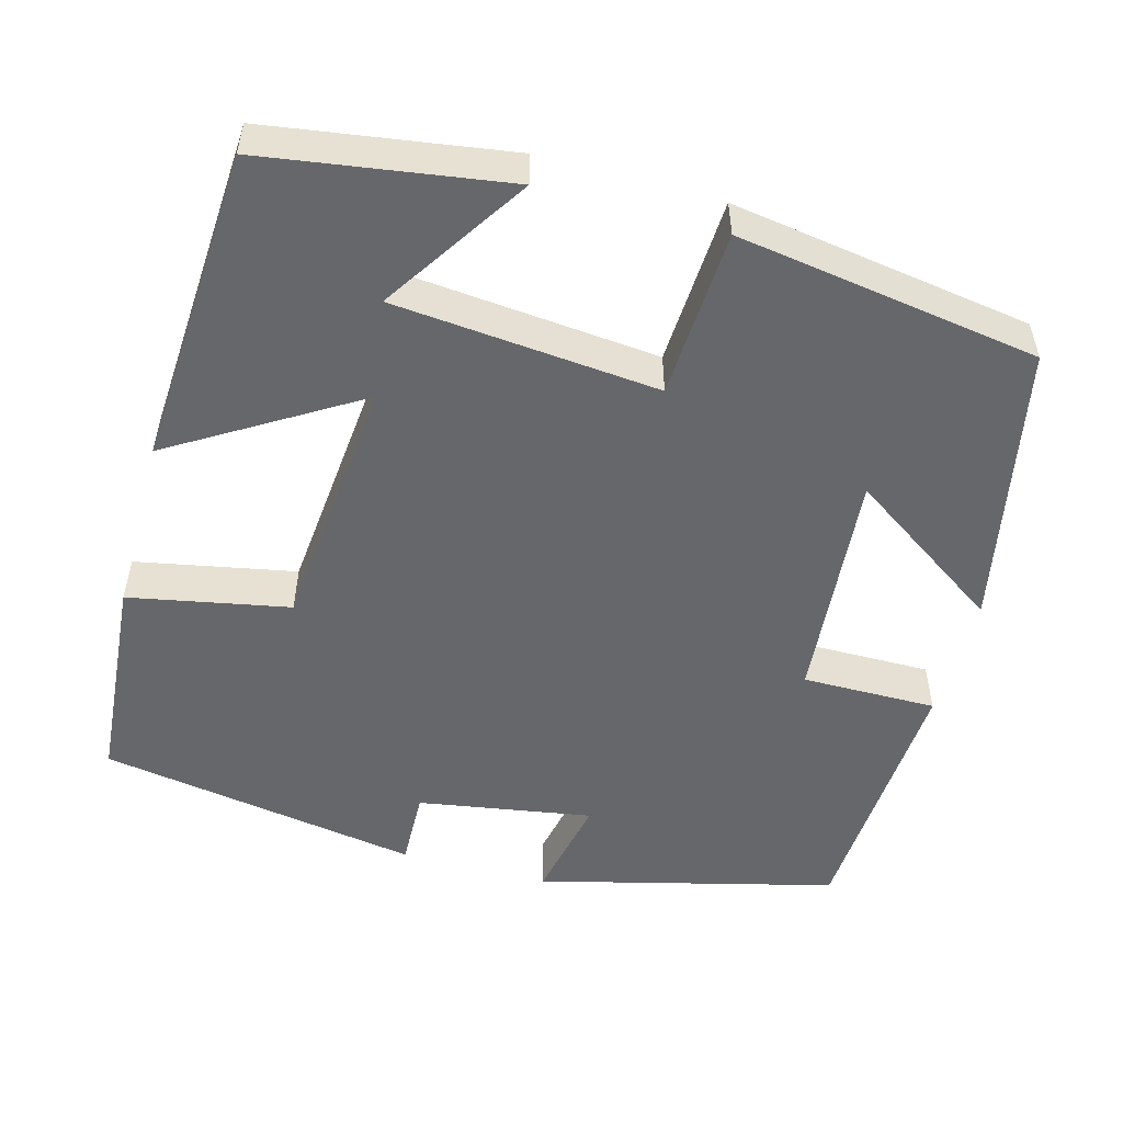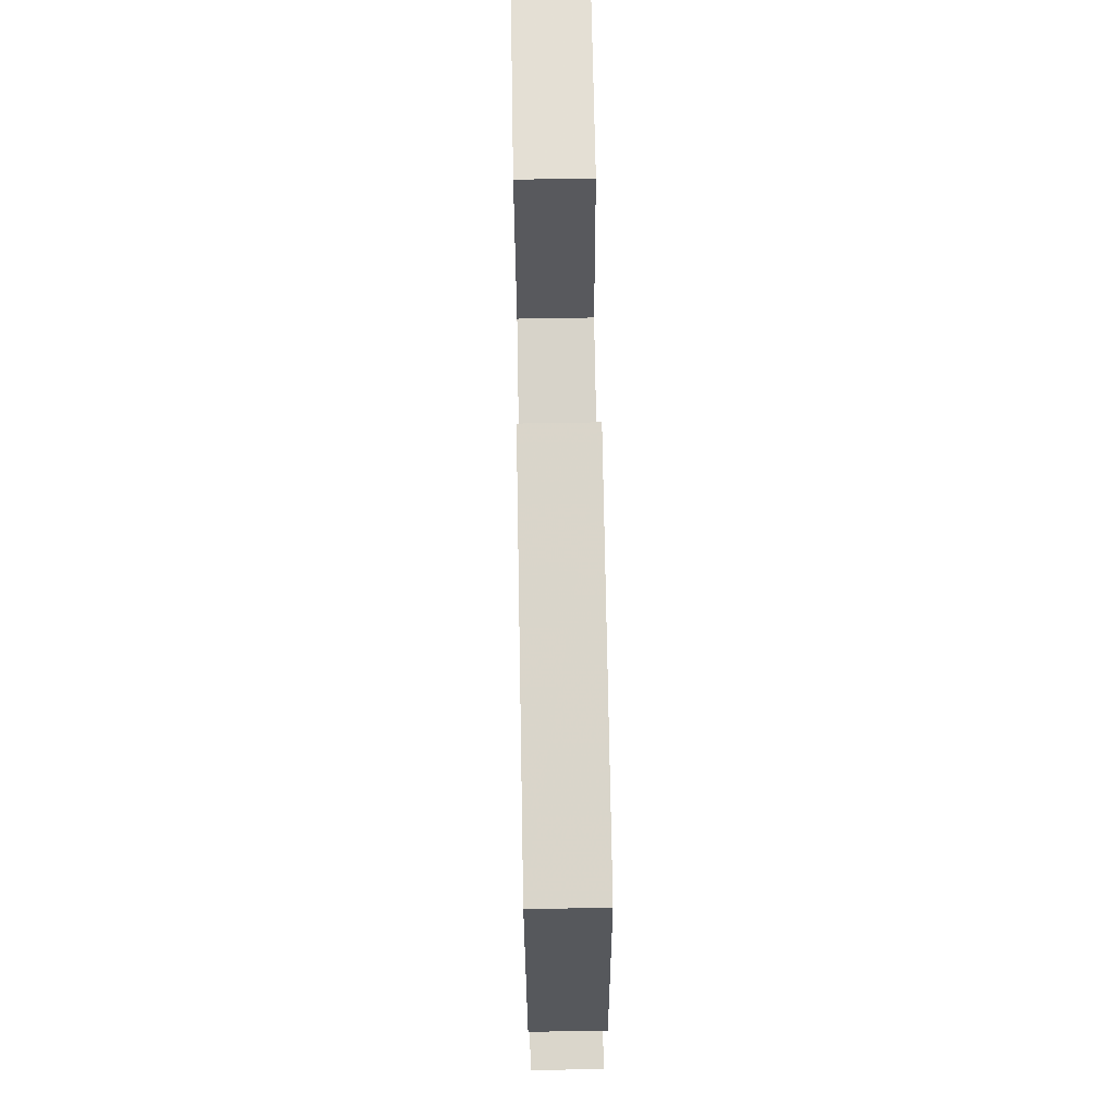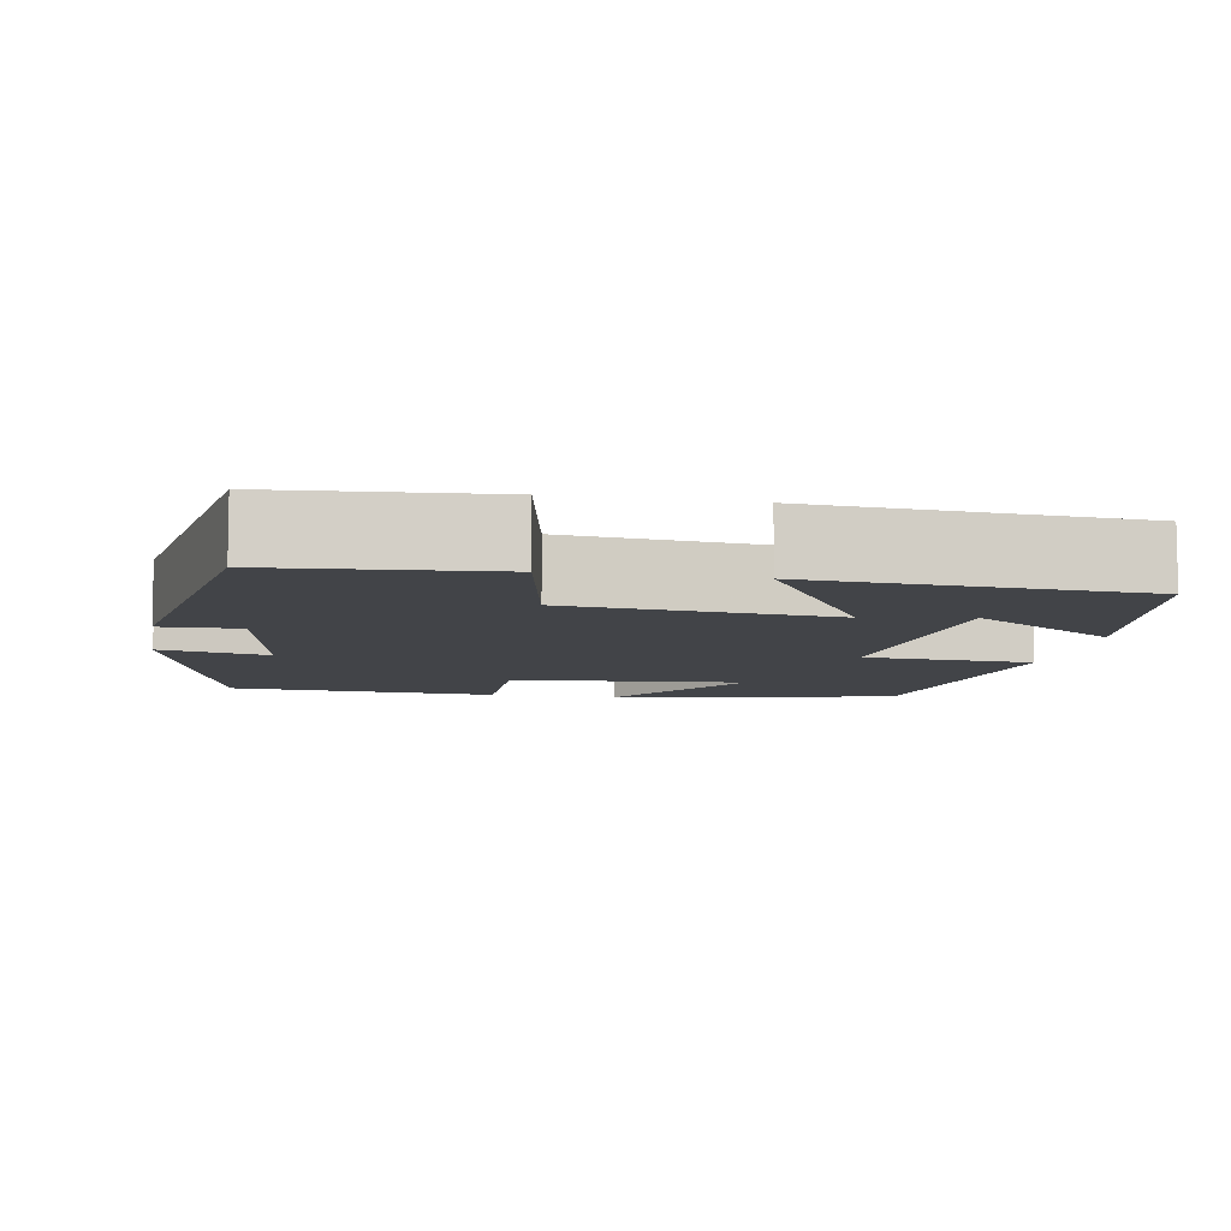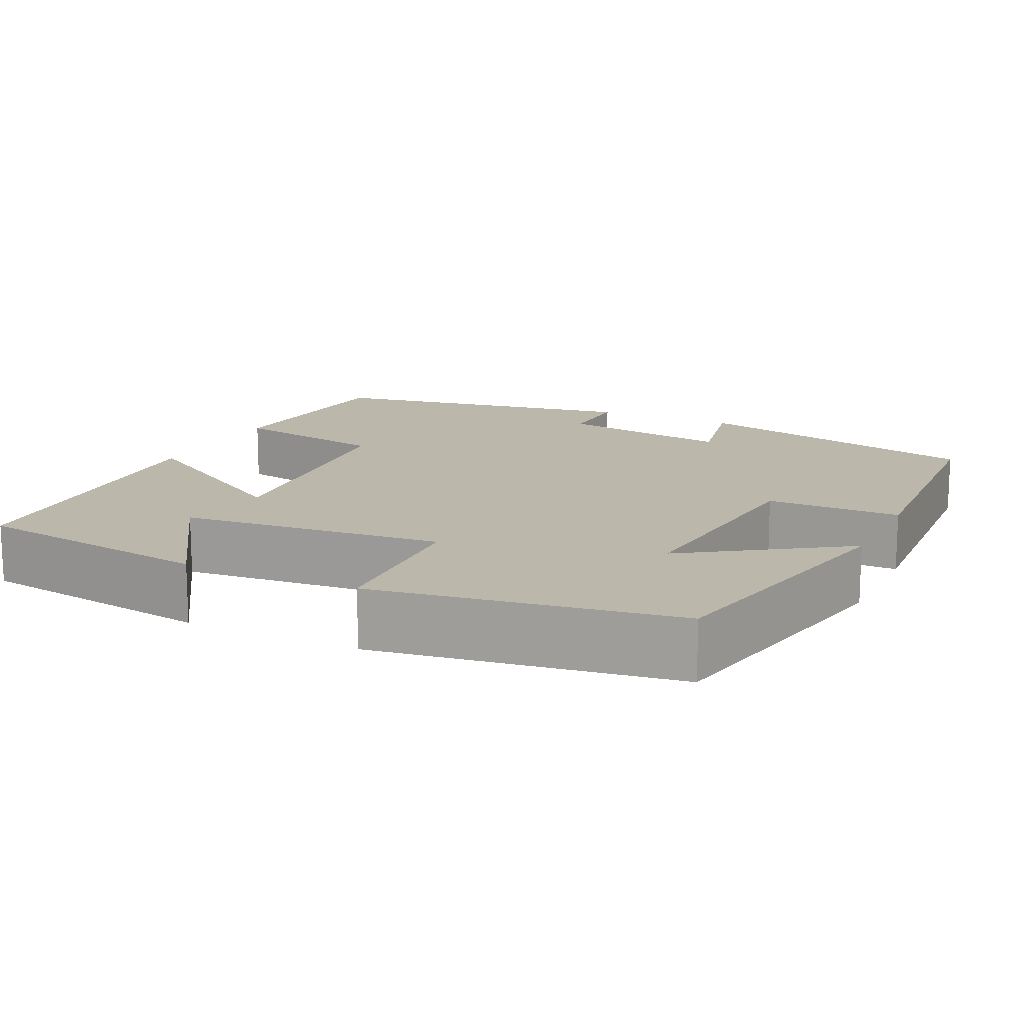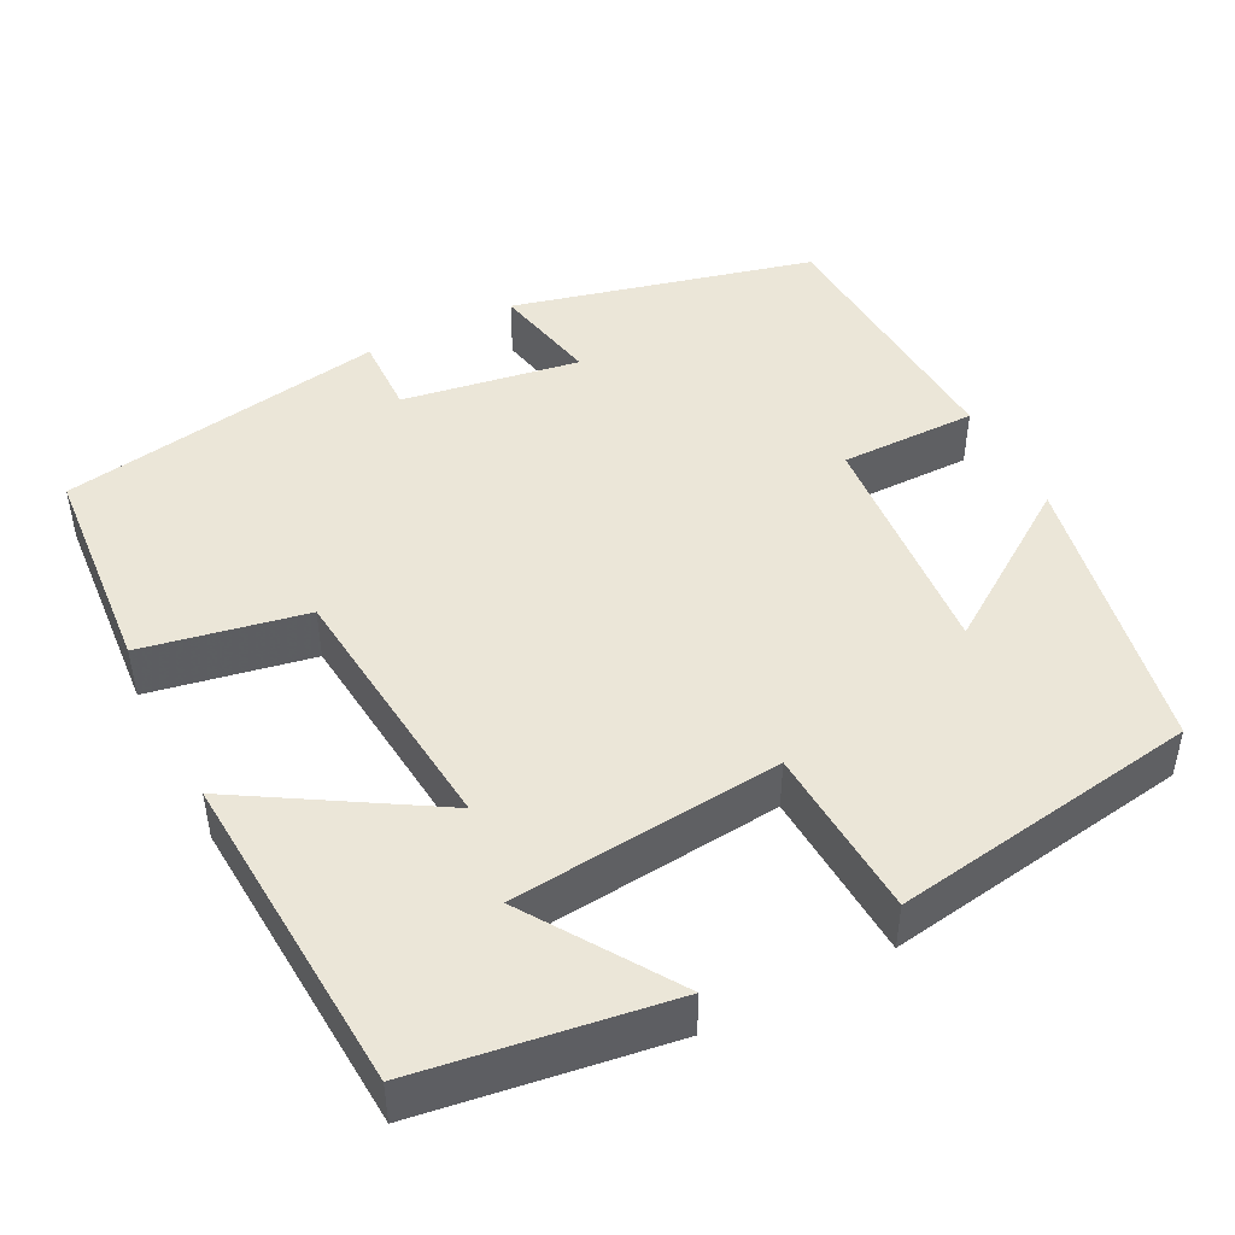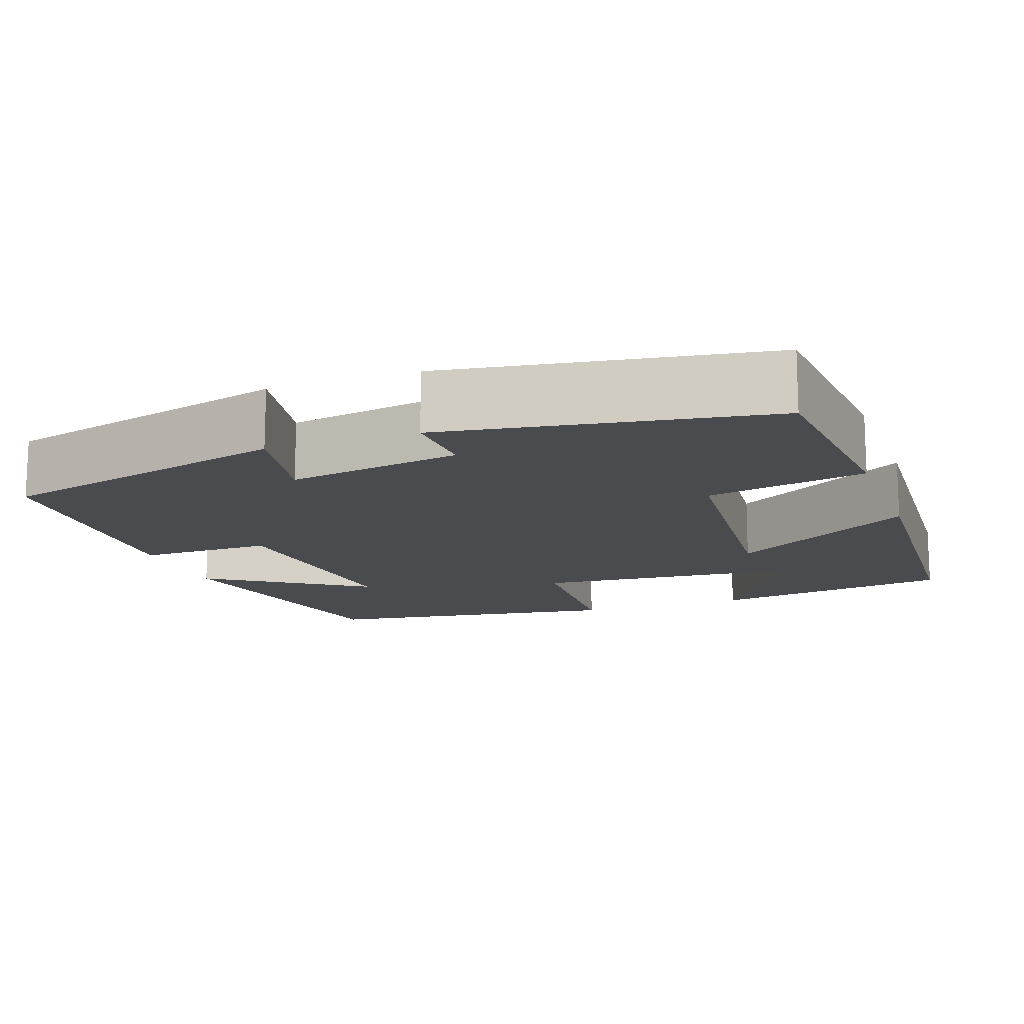
<metadata>
{"format":"obj","ext":"obj","renderer":"f3d","projection":"perspective","resolution":1024,"background":"white","views":[{"elev":-52.2,"azim":74.6,"up":"+Y"},{"elev":70.9,"azim":89.0,"up":"+Z"},{"elev":-8.1,"azim":-10.2,"up":"+Y"},{"elev":14.4,"azim":115.6,"up":"+Y"},{"elev":46.1,"azim":62.6,"up":"+Y"},{"elev":-14.0,"azim":-70.0,"up":"+Y"}]}
</metadata>
<code>
v 0.454 0.07 0.476
v 0.5 0.07 0.173
v 0.32 0.07 0.29
v 0.29 0.07 -0.04
v 0.5 0.07 -0.051
v 0.443 0.07 -0.428
v 0.089 0.07 -0.5
v 0.22 0.07 -0.306
v -0.072 0.07 -0.332
v -0.071 0.07 -0.5
v -0.406 0.07 -0.482
v -0.5 0.07 -0.112
v -0.367 0.07 -0.139
v -0.403 0.07 0.079
v -0.5 0.07 0.076
v -0.433 0.07 0.478
v -0.166 0.07 0.5
v -0.127 0.07 0.3
v 0.197 0.07 0.27
v 0.056 0.07 0.5
v 0.454 0 0.476
v 0.5 0 0.173
v 0.32 0 0.29
v 0.29 0 -0.04
v 0.5 0 -0.051
v 0.443 0 -0.428
v 0.089 0 -0.5
v 0.22 0 -0.306
v -0.072 0 -0.332
v -0.071 0 -0.5
v -0.406 0 -0.482
v -0.5 0 -0.112
v -0.367 0 -0.139
v -0.403 0 0.079
v -0.5 0 0.076
v -0.433 0 0.478
v -0.166 0 0.5
v -0.127 0 0.3
v 0.197 0 0.27
v 0.056 0 0.5
f 19 20 1
f 15 16 17 18
f 14 15 18 19
f 13 14 19
f 10 11 12 13
f 9 10 13
f 8 9 13 19
f 5 6 7 8
f 4 5 8
f 3 4 8 19
f 1 2 3
f 1 3 19
f 21 40 39
f 38 37 36 35
f 39 38 35 34
f 39 34 33
f 33 32 31 30
f 33 30 29
f 39 33 29 28
f 28 27 26 25
f 28 25 24
f 39 28 24 23
f 23 22 21
f 39 23 21
f 1 21 22 2
f 2 22 23 3
f 3 23 24 4
f 4 24 25 5
f 5 25 26 6
f 6 26 27 7
f 7 27 28 8
f 8 28 29 9
f 9 29 30 10
f 10 30 31 11
f 11 31 32 12
f 12 32 33 13
f 13 33 34 14
f 14 34 35 15
f 15 35 36 16
f 16 36 37 17
f 17 37 38 18
f 18 38 39 19
f 19 39 40 20
f 20 40 21 1

</code>
